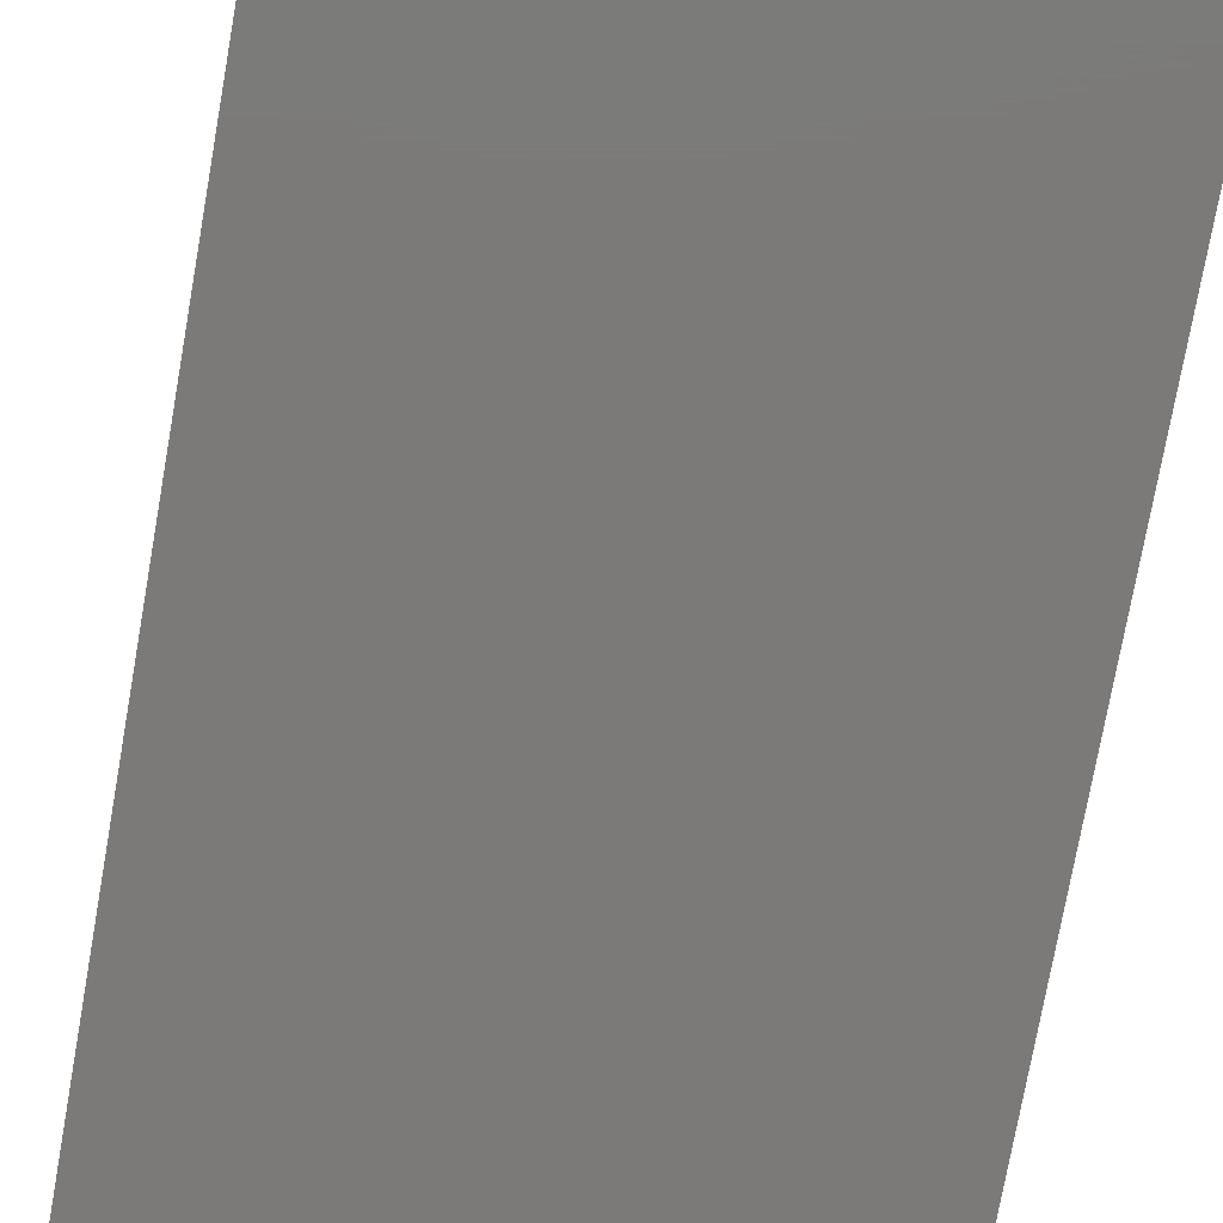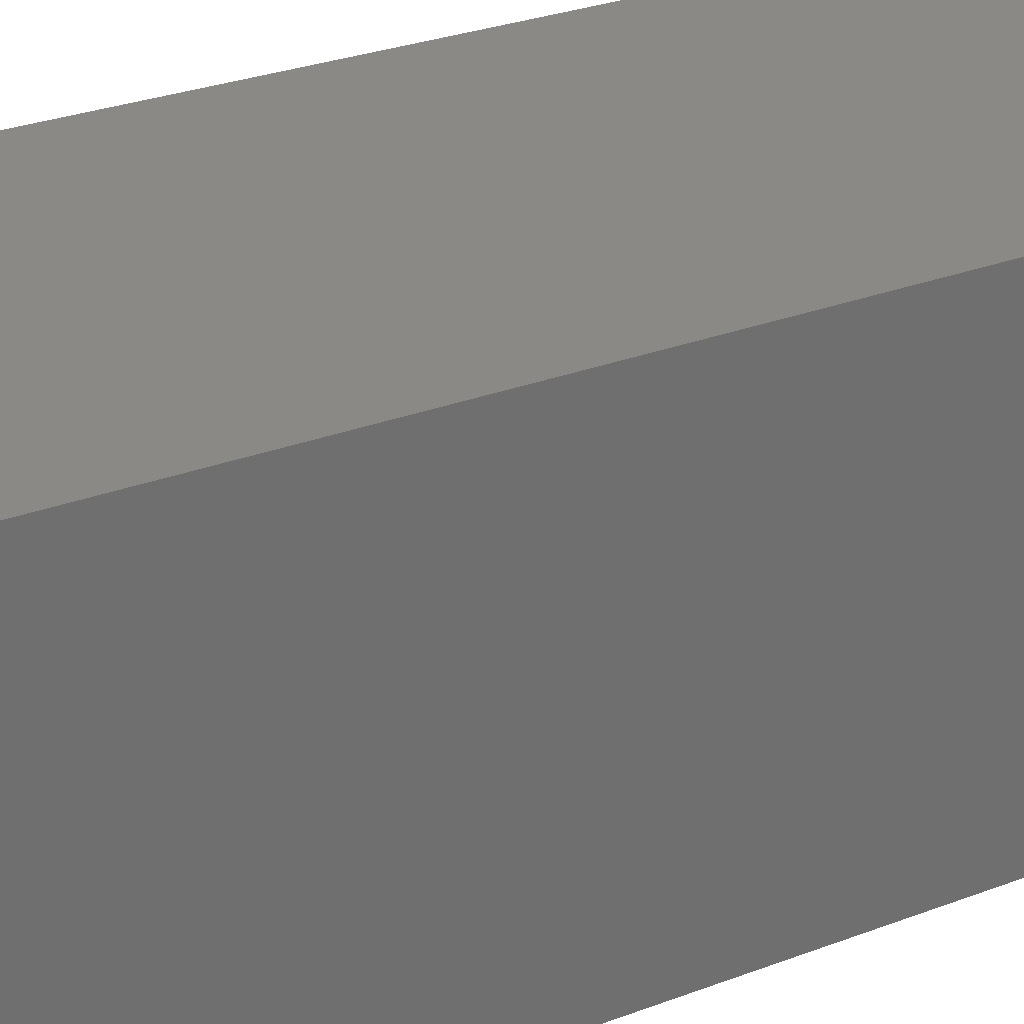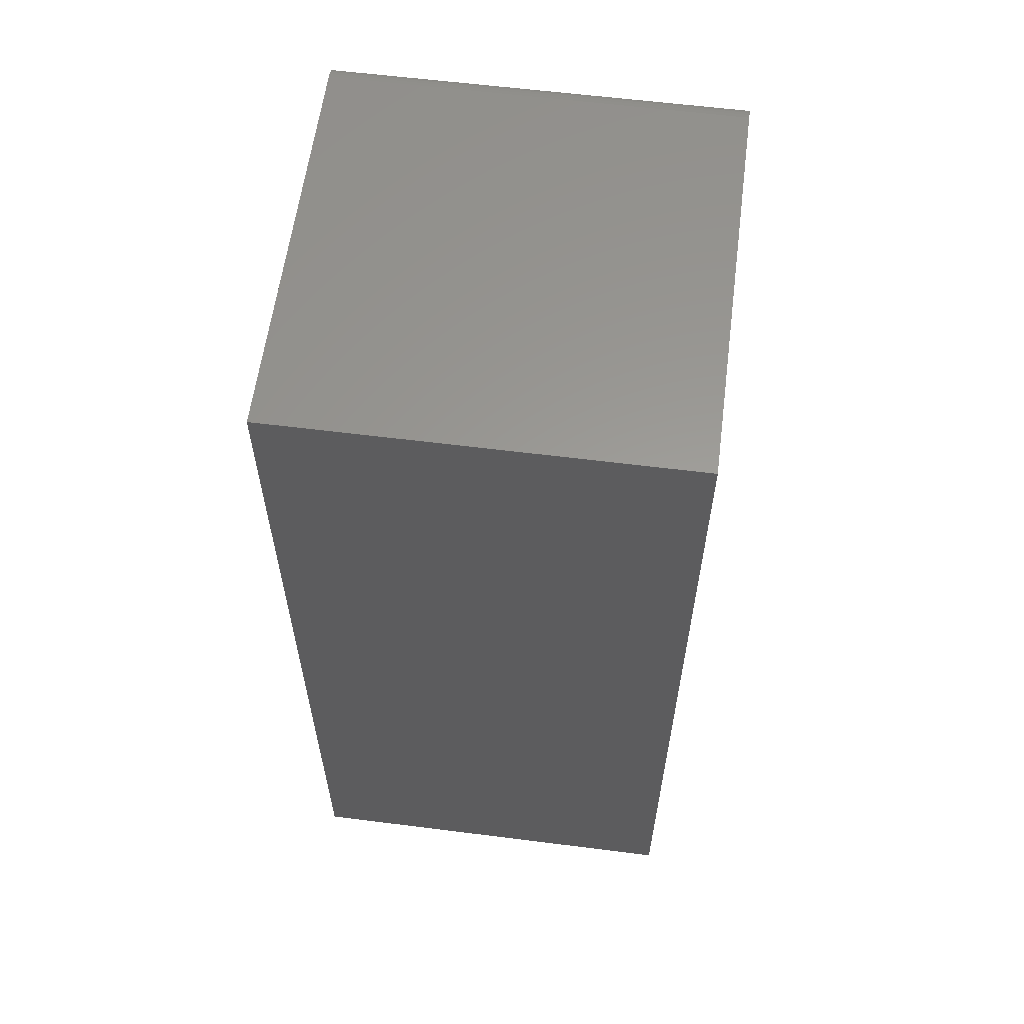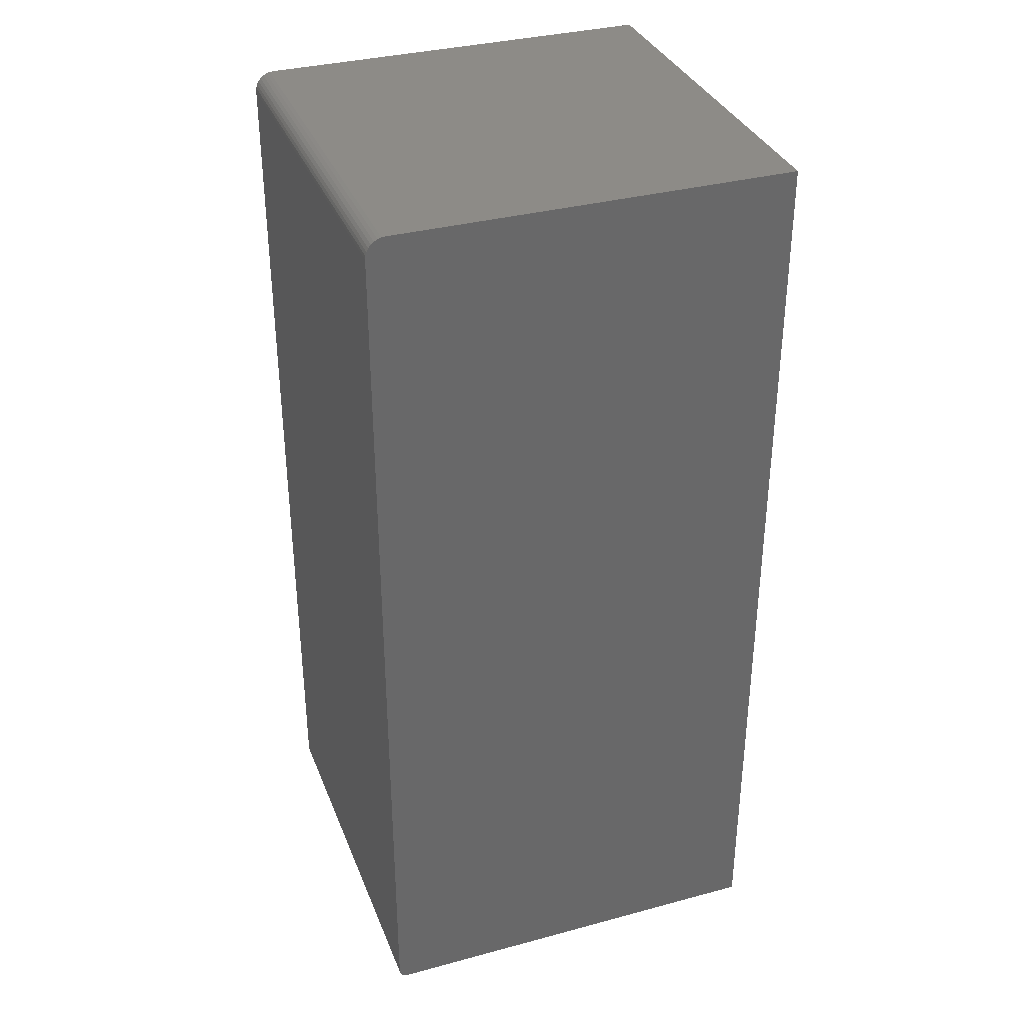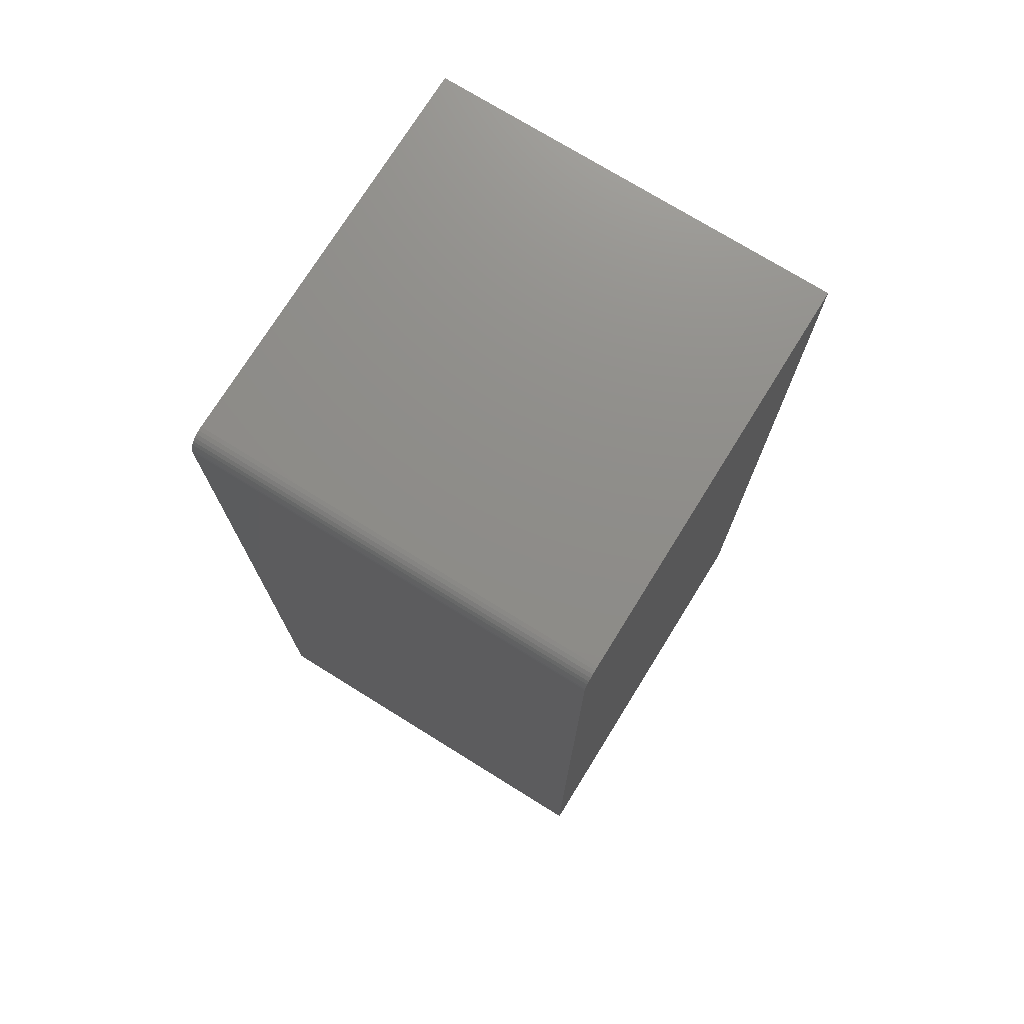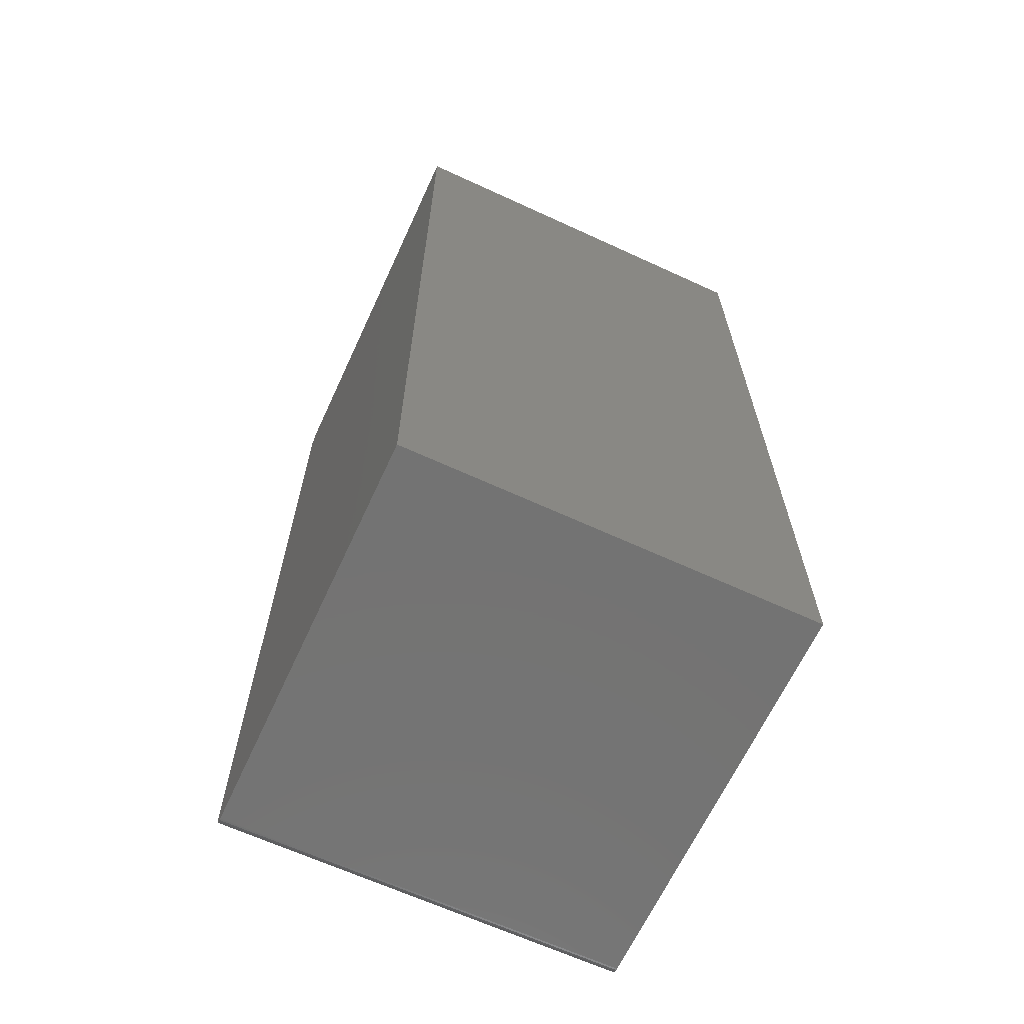
<metadata>
{"format":"stl","ext":"stl","renderer":"f3d","projection":"perspective","resolution":1024,"background":"white","views":[{"elev":-73.6,"azim":170.0,"up":"+Y"},{"elev":29.1,"azim":-119.4,"up":"+Y"},{"elev":59.9,"azim":97.4,"up":"+Z"},{"elev":34.6,"azim":-19.8,"up":"+Z"},{"elev":74.2,"azim":-58.2,"up":"+Z"},{"elev":-65.5,"azim":65.2,"up":"+Z"}]}
</metadata>
<code>
# stl→obj: 40 verts, 76 faces
v -0.75 0.5831 0.007812
v -0.75 0.2578 0.007812
v -0.75 0.5831 0.7344
v -0.75 0.2578 0.7344
v -0.7465 0.5831 0.001317
v -0.4141 0.5831 0
v -0.7422 0.5831 0
v -0.7437 0.5831 0.0001501
v -0.7452 0.5831 0.0005947
v -0.7454 0.5831 0.7454
v -0.7431 0.5831 0.7474
v -0.7404 0.5831 0.7488
v -0.7374 0.5831 0.7497
v -0.7344 0.5831 0.75
v -0.4141 0.5831 0.75
v -0.7477 0.5831 0.002288
v -0.7487 0.5831 0.003472
v -0.7494 0.5831 0.004823
v -0.7498 0.5831 0.006288
v -0.7497 0.5831 0.7374
v -0.7488 0.5831 0.7404
v -0.7474 0.5831 0.7431
v -0.7344 0.2578 0.75
v -0.7374 0.2578 0.7497
v -0.7404 0.2578 0.7488
v -0.7498 0.2578 0.006288
v -0.7487 0.2578 0.003472
v -0.7494 0.2578 0.004823
v -0.4141 0.2578 0.75
v -0.7431 0.2578 0.7474
v -0.7454 0.2578 0.7454
v -0.7474 0.2578 0.7431
v -0.7488 0.2578 0.7404
v -0.7497 0.2578 0.7374
v -0.7477 0.2578 0.002288
v -0.7465 0.2578 0.001317
v -0.7452 0.2578 0.0005947
v -0.7437 0.2578 0.0001501
v -0.7422 0.2578 0
v -0.4141 0.2578 0
f 1 2 3
f 3 2 4
f 5 6 7
f 5 7 8
f 5 8 9
f 10 11 12
f 10 12 13
f 10 13 14
f 15 6 5
f 15 5 16
f 15 16 17
f 15 17 18
f 15 18 19
f 15 19 1
f 15 1 3
f 15 3 20
f 15 20 21
f 15 21 22
f 15 22 10
f 15 10 14
f 23 24 25
f 2 26 27
f 27 26 28
f 29 23 25
f 29 25 30
f 29 30 31
f 29 31 32
f 29 32 33
f 29 33 34
f 29 34 4
f 29 4 2
f 29 2 27
f 29 27 35
f 29 35 36
f 29 36 37
f 29 37 38
f 29 38 39
f 29 39 40
f 23 29 14
f 14 29 15
f 3 4 20
f 20 4 34
f 20 34 21
f 21 34 33
f 21 33 22
f 22 33 32
f 22 32 10
f 10 32 31
f 10 31 11
f 11 31 30
f 11 30 12
f 12 30 25
f 12 25 13
f 13 25 24
f 13 24 14
f 14 24 23
f 39 7 40
f 40 7 6
f 7 39 8
f 8 39 38
f 8 38 9
f 9 38 37
f 9 37 5
f 5 37 36
f 5 36 16
f 16 36 35
f 16 35 17
f 17 35 27
f 17 27 18
f 18 27 28
f 18 28 19
f 19 28 26
f 19 26 1
f 1 26 2
f 40 6 29
f 29 6 15

</code>
